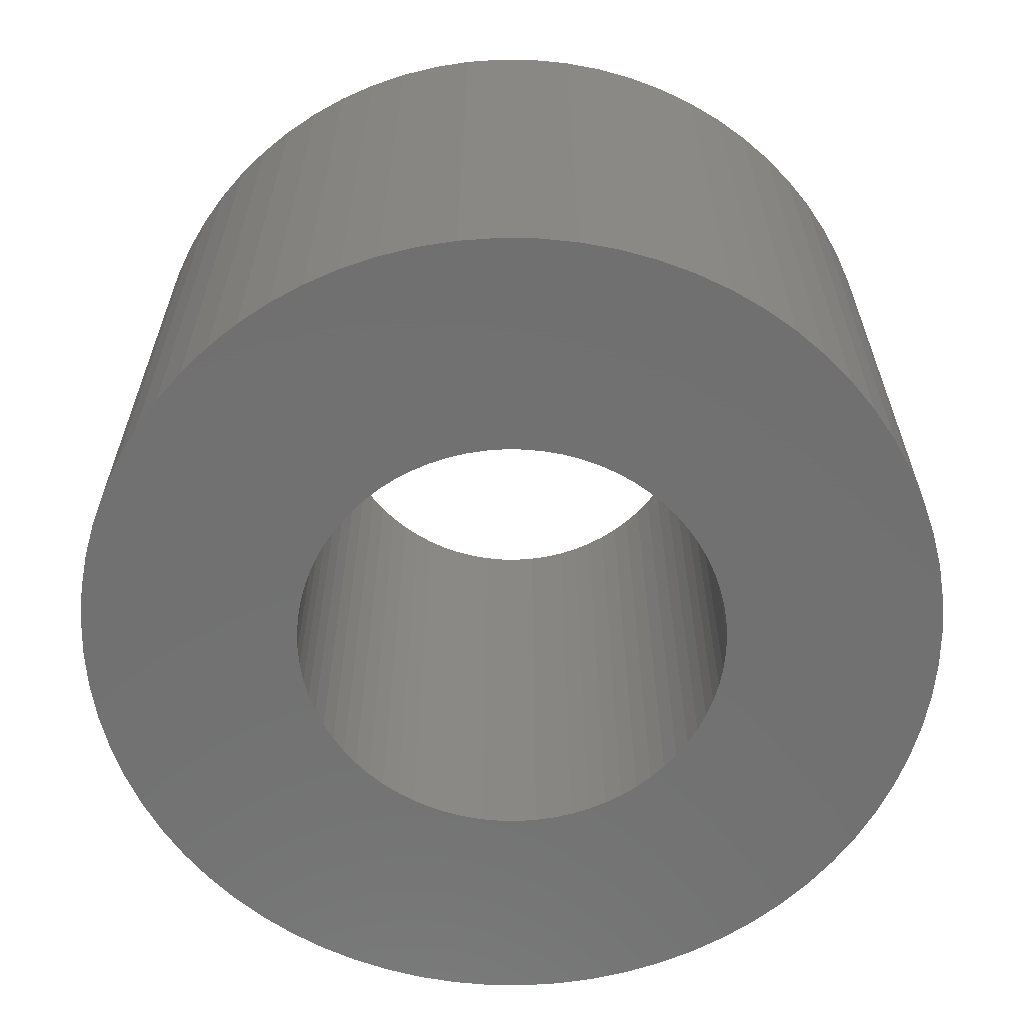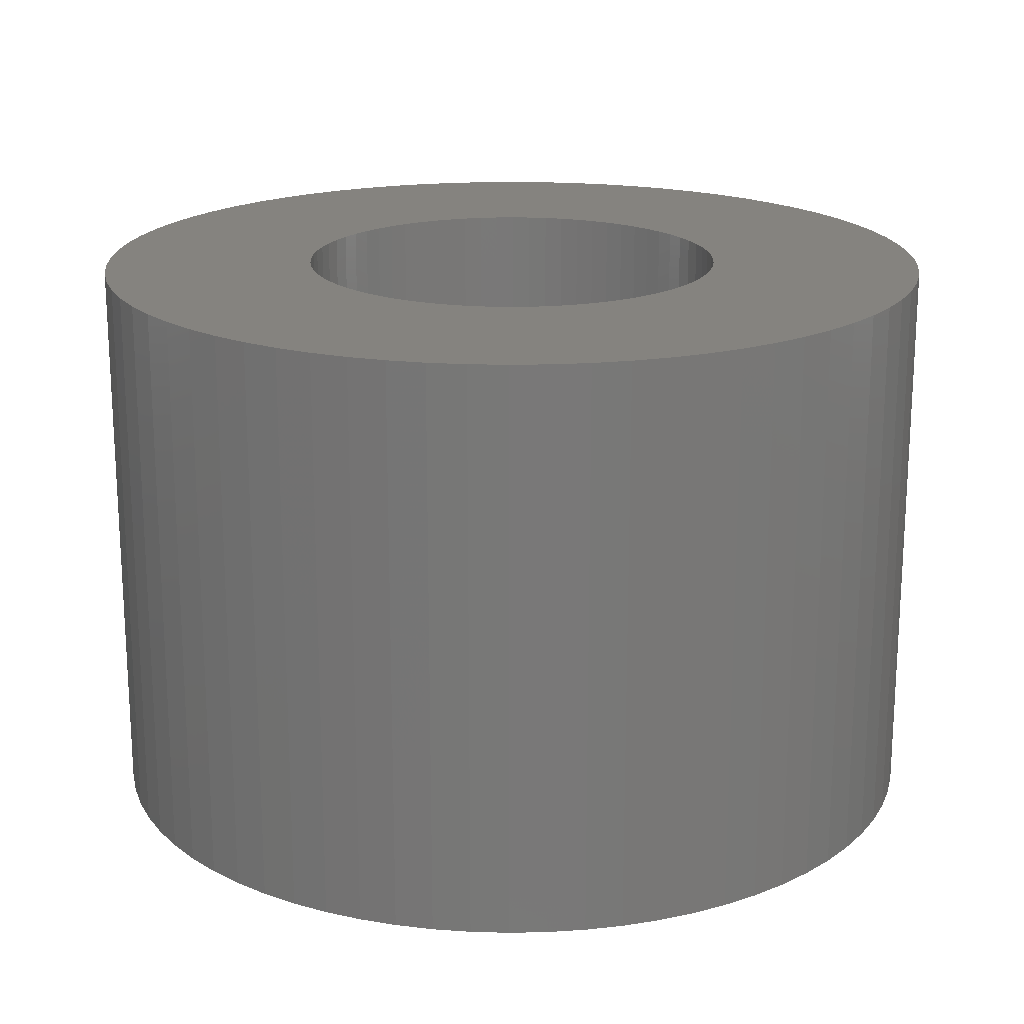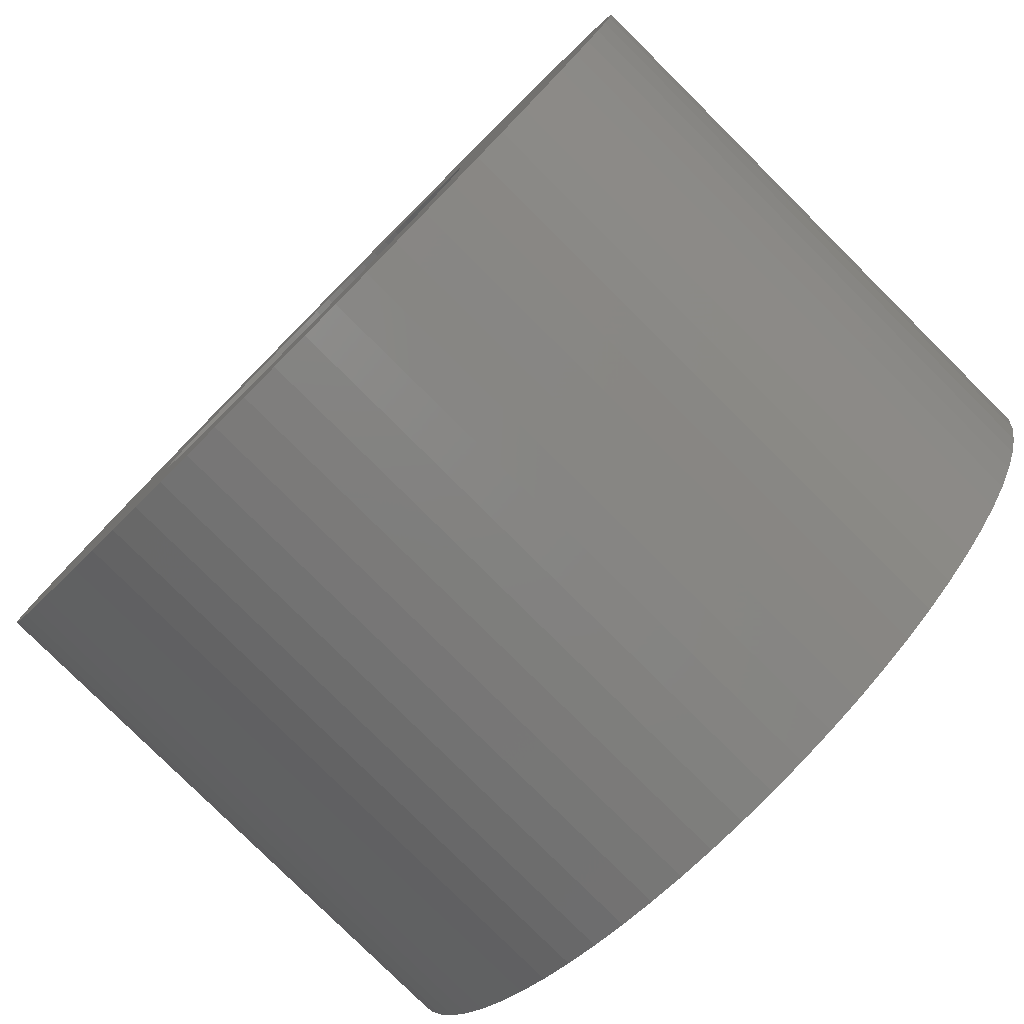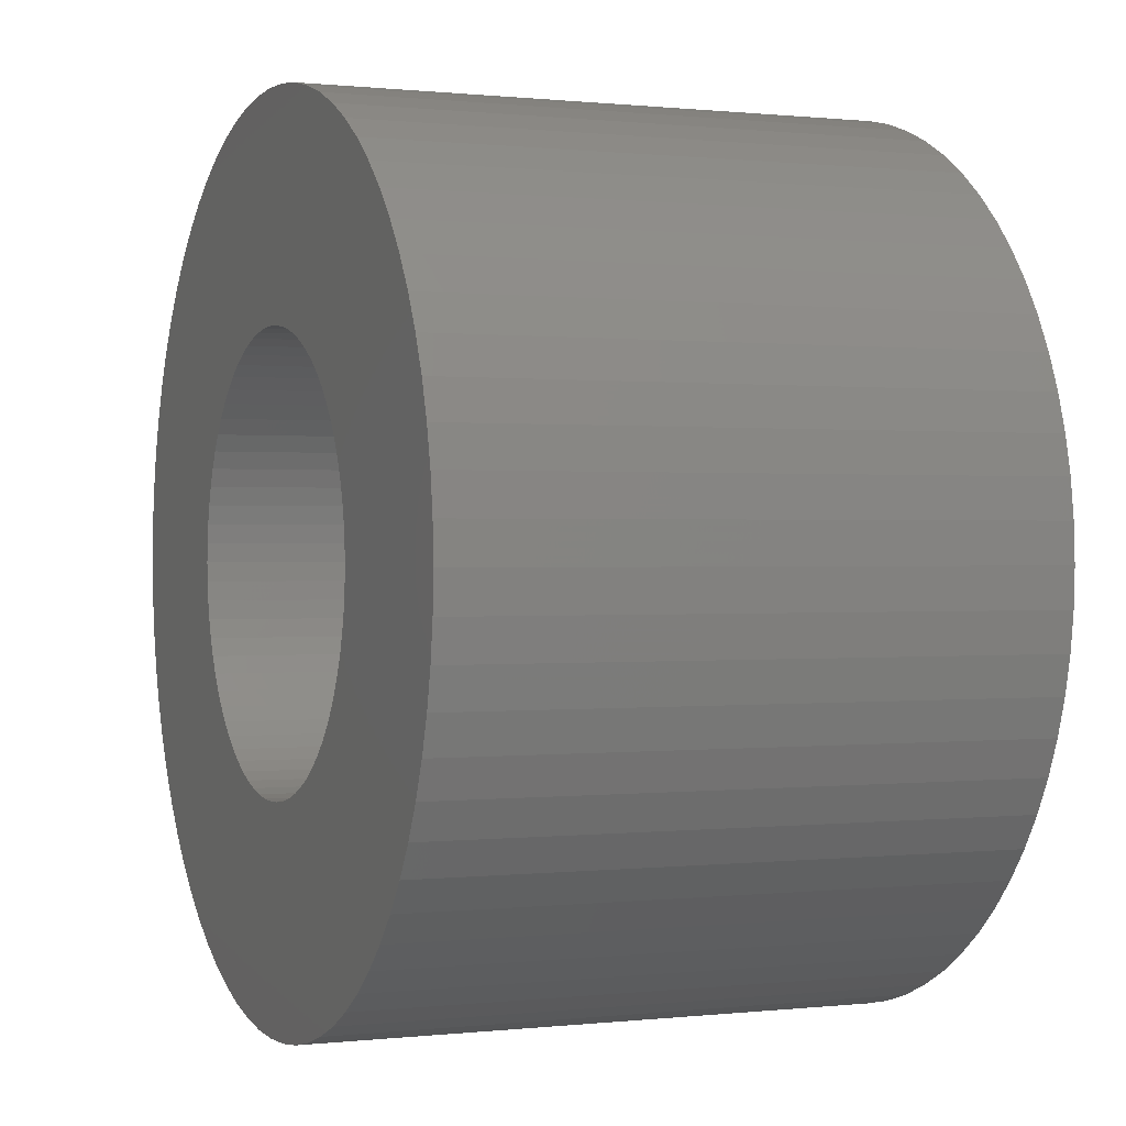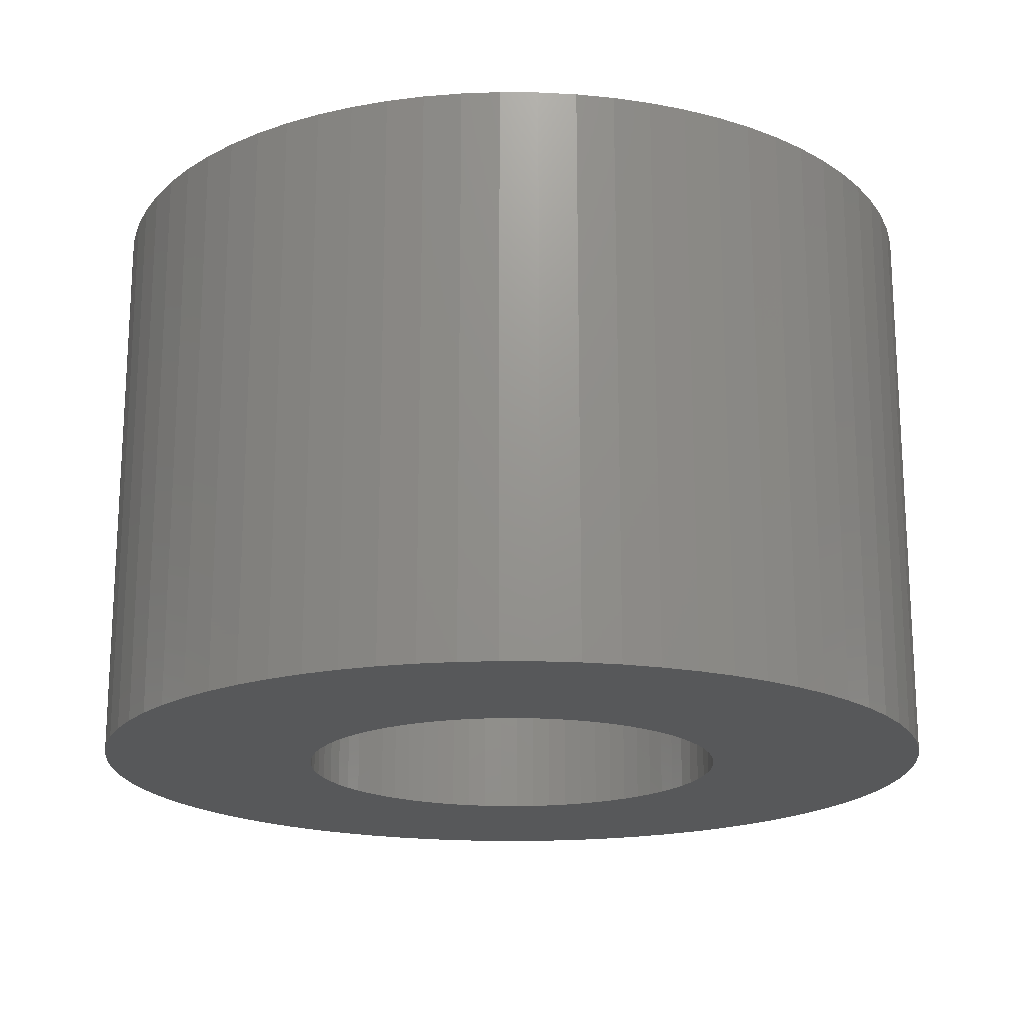
<metadata>
{"format":"stl","ext":"stl","renderer":"f3d","projection":"perspective","resolution":1024,"background":"white","views":[{"elev":-62.8,"azim":21.7,"up":"+Z"},{"elev":18.9,"azim":125.4,"up":"+Z"},{"elev":-80.0,"azim":45.2,"up":"+Y"},{"elev":0.4,"azim":-112.7,"up":"+Y"},{"elev":-18.7,"azim":-168.4,"up":"+Z"}]}
</metadata>
<code>
# stl→obj: 288 verts, 576 faces
v 4.279 8.457 8
v 2.559 10.91 8
v 4.072 8.298 8
v 2.143 10.6 8
v 3.879 8.121 8
v 1.757 10.24 8
v 3.702 7.928 8
v 1.404 9.857 8
v 3.543 7.721 8
v 1.085 9.441 8
v 3.402 7.5 8
v 0.8038 9 8
v 3.281 7.268 8
v 0.5622 8.536 8
v 3.181 7.026 8
v 0.3618 8.052 8
v 3.102 6.776 8
v 0.2044 7.553 8
v 3.046 6.521 8
v 0.09115 7.042 8
v 3.011 6.261 8
v 0.02283 6.523 8
v 3 6 8
v 0 6 8
v 3.011 5.739 8
v 0.02283 5.477 8
v 3.046 5.479 8
v 0.09115 4.958 8
v 3.102 5.224 8
v 0.2044 4.447 8
v 3.181 4.974 8
v 0.3618 3.948 8
v 3.281 4.732 8
v 0.5622 3.464 8
v 3.402 4.5 8
v 0.8038 3 8
v 3.543 4.279 8
v 1.085 2.559 8
v 3.702 4.072 8
v 1.404 2.143 8
v 3.879 3.879 8
v 1.757 1.757 8
v 4.072 3.702 8
v 2.143 1.404 8
v 4.279 3.543 8
v 2.559 1.085 8
v 4.5 3.402 8
v 3 0.8038 8
v 4.732 3.281 8
v 3.464 0.5622 8
v 4.974 3.181 8
v 3.948 0.3618 8
v 5.224 3.102 8
v 4.447 0.2044 8
v 5.479 3.046 8
v 4.958 0.09115 8
v 5.739 3.011 8
v 5.477 0.02283 8
v 6 3 8
v 6 0 8
v 6.261 3.011 8
v 6.523 0.02283 8
v 6.521 3.046 8
v 7.042 0.09115 8
v 6.776 3.102 8
v 7.553 0.2044 8
v 7.026 3.181 8
v 8.052 0.3618 8
v 7.268 3.281 8
v 8.536 0.5622 8
v 7.5 3.402 8
v 9 0.8038 8
v 7.721 3.543 8
v 9.441 1.085 8
v 7.928 3.702 8
v 9.857 1.404 8
v 8.121 3.879 8
v 10.24 1.757 8
v 8.298 4.072 8
v 10.6 2.143 8
v 8.457 4.279 8
v 10.91 2.559 8
v 8.598 4.5 8
v 11.2 3 8
v 8.719 4.732 8
v 11.44 3.464 8
v 8.819 4.974 8
v 11.64 3.948 8
v 8.898 5.224 8
v 11.8 4.447 8
v 8.954 5.479 8
v 11.91 4.958 8
v 8.989 5.739 8
v 11.98 5.477 8
v 9 6 8
v 12 6 8
v 8.989 6.261 8
v 11.98 6.523 8
v 8.954 6.521 8
v 11.91 7.042 8
v 8.898 6.776 8
v 11.8 7.553 8
v 8.819 7.026 8
v 11.64 8.052 8
v 8.719 7.268 8
v 11.44 8.536 8
v 8.598 7.5 8
v 11.2 9 8
v 8.457 7.721 8
v 10.91 9.441 8
v 8.298 7.928 8
v 10.6 9.857 8
v 8.121 8.121 8
v 10.24 10.24 8
v 7.928 8.298 8
v 9.857 10.6 8
v 7.721 8.457 8
v 9.441 10.91 8
v 7.5 8.598 8
v 9 11.2 8
v 7.268 8.719 8
v 8.536 11.44 8
v 7.026 8.819 8
v 8.052 11.64 8
v 6.776 8.898 8
v 7.553 11.8 8
v 6.521 8.954 8
v 7.042 11.91 8
v 6.261 8.989 8
v 6.523 11.98 8
v 6 9 8
v 6 12 8
v 5.739 8.989 8
v 5.477 11.98 8
v 5.479 8.954 8
v 4.958 11.91 8
v 5.224 8.898 8
v 4.447 11.8 8
v 4.974 8.819 8
v 3.948 11.64 8
v 4.732 8.719 8
v 3.464 11.44 8
v 4.5 8.598 8
v 3 11.2 8
v 8.819 4.974 0
v 11.64 3.948 0
v 8.719 4.732 0
v 11.44 3.464 0
v 8.598 4.5 0
v 11.2 3 0
v 8.457 4.279 0
v 10.91 2.559 0
v 8.298 4.072 0
v 10.6 2.143 0
v 8.121 3.879 0
v 10.24 1.757 0
v 7.928 3.702 0
v 9.857 1.404 0
v 7.721 3.543 0
v 9.441 1.085 0
v 7.5 3.402 0
v 9 0.8038 0
v 7.268 3.281 0
v 8.536 0.5622 0
v 7.026 3.181 0
v 8.052 0.3618 0
v 6.776 3.102 0
v 7.553 0.2044 0
v 6.521 3.046 0
v 7.042 0.09115 0
v 6.261 3.011 0
v 6.523 0.02283 0
v 6 3 0
v 6 0 0
v 5.739 3.011 0
v 5.477 0.02283 0
v 5.479 3.046 0
v 4.958 0.09115 0
v 5.224 3.102 0
v 4.447 0.2044 0
v 4.974 3.181 0
v 3.948 0.3618 0
v 4.732 3.281 0
v 3.464 0.5622 0
v 4.5 3.402 0
v 3 0.8038 0
v 4.279 3.543 0
v 2.559 1.085 0
v 4.072 3.702 0
v 2.143 1.404 0
v 3.879 3.879 0
v 1.757 1.757 0
v 3.702 4.072 0
v 1.404 2.143 0
v 3.543 4.279 0
v 1.085 2.559 0
v 3.402 4.5 0
v 0.8038 3 0
v 3.281 4.732 0
v 0.5622 3.464 0
v 3.181 4.974 0
v 0.3618 3.948 0
v 3.102 5.224 0
v 0.2044 4.447 0
v 3.046 5.479 0
v 0.09115 4.958 0
v 3.011 5.739 0
v 0.02283 5.477 0
v 3 6 0
v 0 6 0
v 3.011 6.261 0
v 0.02283 6.523 0
v 3.046 6.521 0
v 0.09115 7.042 0
v 3.102 6.776 0
v 0.2044 7.553 0
v 3.181 7.026 0
v 0.3618 8.052 0
v 3.281 7.268 0
v 0.5622 8.536 0
v 3.402 7.5 0
v 0.8038 9 0
v 3.543 7.721 0
v 1.085 9.441 0
v 3.702 7.928 0
v 1.404 9.857 0
v 3.879 8.121 0
v 1.757 10.24 0
v 4.072 8.298 0
v 2.143 10.6 0
v 4.279 8.457 0
v 2.559 10.91 0
v 4.5 8.598 0
v 3 11.2 0
v 4.732 8.719 0
v 3.464 11.44 0
v 4.974 8.819 0
v 3.948 11.64 0
v 5.224 8.898 0
v 4.447 11.8 0
v 5.479 8.954 0
v 4.958 11.91 0
v 5.739 8.989 0
v 5.477 11.98 0
v 6 9 0
v 6 12 0
v 6.261 8.989 0
v 6.523 11.98 0
v 6.521 8.954 0
v 7.042 11.91 0
v 6.776 8.898 0
v 7.553 11.8 0
v 7.026 8.819 0
v 8.052 11.64 0
v 7.268 8.719 0
v 8.536 11.44 0
v 7.5 8.598 0
v 9 11.2 0
v 7.721 8.457 0
v 9.441 10.91 0
v 7.928 8.298 0
v 9.857 10.6 0
v 8.121 8.121 0
v 10.24 10.24 0
v 8.298 7.928 0
v 10.6 9.857 0
v 8.457 7.721 0
v 10.91 9.441 0
v 8.598 7.5 0
v 11.2 9 0
v 8.719 7.268 0
v 11.44 8.536 0
v 8.819 7.026 0
v 11.64 8.052 0
v 8.898 6.776 0
v 11.8 7.553 0
v 8.954 6.521 0
v 11.91 7.042 0
v 8.989 6.261 0
v 11.98 6.523 0
v 9 6 0
v 12 6 0
v 8.989 5.739 0
v 11.98 5.477 0
v 8.954 5.479 0
v 11.91 4.958 0
v 8.898 5.224 0
v 11.8 4.447 0
f 1 2 3
f 3 2 4
f 3 4 5
f 5 4 6
f 5 6 7
f 7 6 8
f 7 8 9
f 9 8 10
f 9 10 11
f 11 10 12
f 11 12 13
f 13 12 14
f 13 14 15
f 15 14 16
f 15 16 17
f 17 16 18
f 17 18 19
f 19 18 20
f 19 20 21
f 21 20 22
f 21 22 23
f 23 22 24
f 23 24 25
f 25 24 26
f 25 26 27
f 27 26 28
f 27 28 29
f 29 28 30
f 29 30 31
f 31 30 32
f 31 32 33
f 33 32 34
f 33 34 35
f 35 34 36
f 35 36 37
f 37 36 38
f 37 38 39
f 39 38 40
f 39 40 41
f 41 40 42
f 41 42 43
f 43 42 44
f 43 44 45
f 45 44 46
f 45 46 47
f 47 46 48
f 47 48 49
f 49 48 50
f 49 50 51
f 51 50 52
f 51 52 53
f 53 52 54
f 53 54 55
f 55 54 56
f 55 56 57
f 57 56 58
f 57 58 59
f 59 58 60
f 59 60 61
f 61 60 62
f 61 62 63
f 63 62 64
f 63 64 65
f 65 64 66
f 65 66 67
f 67 66 68
f 67 68 69
f 69 68 70
f 69 70 71
f 71 70 72
f 71 72 73
f 73 72 74
f 73 74 75
f 75 74 76
f 75 76 77
f 77 76 78
f 77 78 79
f 79 78 80
f 79 80 81
f 81 80 82
f 81 82 83
f 83 82 84
f 83 84 85
f 85 84 86
f 85 86 87
f 87 86 88
f 87 88 89
f 89 88 90
f 89 90 91
f 91 90 92
f 91 92 93
f 93 92 94
f 93 94 95
f 95 94 96
f 95 96 97
f 97 96 98
f 97 98 99
f 99 98 100
f 99 100 101
f 101 100 102
f 101 102 103
f 103 102 104
f 103 104 105
f 105 104 106
f 105 106 107
f 107 106 108
f 107 108 109
f 109 108 110
f 109 110 111
f 111 110 112
f 111 112 113
f 113 112 114
f 113 114 115
f 115 114 116
f 115 116 117
f 117 116 118
f 117 118 119
f 119 118 120
f 119 120 121
f 121 120 122
f 121 122 123
f 123 122 124
f 123 124 125
f 125 124 126
f 125 126 127
f 127 126 128
f 127 128 129
f 129 128 130
f 129 130 131
f 131 130 132
f 131 132 133
f 133 132 134
f 133 134 135
f 135 134 136
f 135 136 137
f 137 136 138
f 137 138 139
f 139 138 140
f 139 140 141
f 141 140 142
f 141 142 143
f 143 142 144
f 143 144 1
f 1 144 2
f 145 146 147
f 147 146 148
f 147 148 149
f 149 148 150
f 149 150 151
f 151 150 152
f 151 152 153
f 153 152 154
f 153 154 155
f 155 154 156
f 155 156 157
f 157 156 158
f 157 158 159
f 159 158 160
f 159 160 161
f 161 160 162
f 161 162 163
f 163 162 164
f 163 164 165
f 165 164 166
f 165 166 167
f 167 166 168
f 167 168 169
f 169 168 170
f 169 170 171
f 171 170 172
f 171 172 173
f 173 172 174
f 173 174 175
f 175 174 176
f 175 176 177
f 177 176 178
f 177 178 179
f 179 178 180
f 179 180 181
f 181 180 182
f 181 182 183
f 183 182 184
f 183 184 185
f 185 184 186
f 185 186 187
f 187 186 188
f 187 188 189
f 189 188 190
f 189 190 191
f 191 190 192
f 191 192 193
f 193 192 194
f 193 194 195
f 195 194 196
f 195 196 197
f 197 196 198
f 197 198 199
f 199 198 200
f 199 200 201
f 201 200 202
f 201 202 203
f 203 202 204
f 203 204 205
f 205 204 206
f 205 206 207
f 207 206 208
f 207 208 209
f 209 208 210
f 209 210 211
f 211 210 212
f 211 212 213
f 213 212 214
f 213 214 215
f 215 214 216
f 215 216 217
f 217 216 218
f 217 218 219
f 219 218 220
f 219 220 221
f 221 220 222
f 221 222 223
f 223 222 224
f 223 224 225
f 225 224 226
f 225 226 227
f 227 226 228
f 227 228 229
f 229 228 230
f 229 230 231
f 231 230 232
f 231 232 233
f 233 232 234
f 233 234 235
f 235 234 236
f 235 236 237
f 237 236 238
f 237 238 239
f 239 238 240
f 239 240 241
f 241 240 242
f 241 242 243
f 243 242 244
f 243 244 245
f 245 244 246
f 245 246 247
f 247 246 248
f 247 248 249
f 249 248 250
f 249 250 251
f 251 250 252
f 251 252 253
f 253 252 254
f 253 254 255
f 255 254 256
f 255 256 257
f 257 256 258
f 257 258 259
f 259 258 260
f 259 260 261
f 261 260 262
f 261 262 263
f 263 262 264
f 263 264 265
f 265 264 266
f 265 266 267
f 267 266 268
f 267 268 269
f 269 268 270
f 269 270 271
f 271 270 272
f 271 272 273
f 273 272 274
f 273 274 275
f 275 274 276
f 275 276 277
f 277 276 278
f 277 278 279
f 279 278 280
f 279 280 281
f 281 280 282
f 281 282 283
f 283 282 284
f 283 284 285
f 285 284 286
f 285 286 287
f 287 286 288
f 287 288 145
f 145 288 146
f 22 210 24
f 24 210 208
f 24 208 26
f 26 208 206
f 26 206 28
f 28 206 204
f 28 204 30
f 30 204 202
f 30 202 32
f 32 202 200
f 32 200 34
f 34 200 198
f 34 198 36
f 36 198 196
f 36 196 38
f 38 196 194
f 38 194 40
f 40 194 192
f 40 192 42
f 42 192 190
f 42 190 44
f 44 190 188
f 44 188 46
f 46 188 186
f 46 186 48
f 48 186 184
f 48 184 50
f 50 184 182
f 50 182 52
f 52 182 180
f 52 180 54
f 54 180 178
f 54 178 56
f 56 178 176
f 56 176 58
f 58 176 174
f 58 174 60
f 60 174 172
f 60 172 62
f 62 172 170
f 62 170 64
f 64 170 168
f 64 168 66
f 66 168 166
f 66 166 68
f 68 166 164
f 68 164 70
f 70 164 162
f 70 162 72
f 72 162 160
f 72 160 74
f 74 160 158
f 74 158 76
f 76 158 156
f 76 156 78
f 78 156 154
f 78 154 80
f 80 154 152
f 80 152 82
f 82 152 150
f 82 150 84
f 84 150 148
f 84 148 86
f 86 148 146
f 86 146 88
f 88 146 288
f 88 288 90
f 90 288 286
f 90 286 92
f 92 286 284
f 92 284 94
f 94 284 282
f 94 282 96
f 96 282 280
f 96 280 98
f 98 280 278
f 98 278 100
f 100 278 276
f 100 276 102
f 102 276 274
f 102 274 104
f 104 274 272
f 104 272 106
f 106 272 270
f 106 270 108
f 108 270 268
f 108 268 110
f 110 268 266
f 110 266 112
f 112 266 264
f 112 264 114
f 114 264 262
f 114 262 116
f 116 262 260
f 116 260 118
f 118 260 258
f 118 258 120
f 120 258 256
f 120 256 122
f 122 256 254
f 122 254 124
f 124 254 252
f 124 252 126
f 126 252 250
f 126 250 128
f 128 250 248
f 128 248 130
f 130 248 246
f 130 246 132
f 132 246 244
f 132 244 134
f 134 244 242
f 134 242 136
f 136 242 240
f 136 240 138
f 138 240 238
f 138 238 140
f 140 238 236
f 140 236 142
f 142 236 234
f 142 234 144
f 144 234 232
f 144 232 2
f 2 232 230
f 2 230 4
f 4 230 228
f 4 228 6
f 6 228 226
f 6 226 8
f 8 226 224
f 8 224 10
f 10 224 222
f 10 222 12
f 12 222 220
f 12 220 14
f 14 220 218
f 14 218 16
f 16 218 216
f 16 216 18
f 18 216 214
f 18 214 20
f 20 214 212
f 20 212 22
f 22 212 210
f 25 209 23
f 23 209 211
f 23 211 21
f 21 211 213
f 21 213 19
f 19 213 215
f 19 215 17
f 17 215 217
f 17 217 15
f 15 217 219
f 15 219 13
f 13 219 221
f 13 221 11
f 11 221 223
f 11 223 9
f 9 223 225
f 9 225 7
f 7 225 227
f 7 227 5
f 5 227 229
f 5 229 3
f 3 229 231
f 3 231 1
f 1 231 233
f 1 233 143
f 143 233 235
f 143 235 141
f 141 235 237
f 141 237 139
f 139 237 239
f 139 239 137
f 137 239 241
f 137 241 135
f 135 241 243
f 135 243 133
f 133 243 245
f 133 245 131
f 131 245 247
f 131 247 129
f 129 247 249
f 129 249 127
f 127 249 251
f 127 251 125
f 125 251 253
f 125 253 123
f 123 253 255
f 123 255 121
f 121 255 257
f 121 257 119
f 119 257 259
f 119 259 117
f 117 259 261
f 117 261 115
f 115 261 263
f 115 263 113
f 113 263 265
f 113 265 111
f 111 265 267
f 111 267 109
f 109 267 269
f 109 269 107
f 107 269 271
f 107 271 105
f 105 271 273
f 105 273 103
f 103 273 275
f 103 275 101
f 101 275 277
f 101 277 99
f 99 277 279
f 99 279 97
f 97 279 281
f 97 281 95
f 95 281 283
f 95 283 93
f 93 283 285
f 93 285 91
f 91 285 287
f 91 287 89
f 89 287 145
f 89 145 87
f 87 145 147
f 87 147 85
f 85 147 149
f 85 149 83
f 83 149 151
f 83 151 81
f 81 151 153
f 81 153 79
f 79 153 155
f 79 155 77
f 77 155 157
f 77 157 75
f 75 157 159
f 75 159 73
f 73 159 161
f 73 161 71
f 71 161 163
f 71 163 69
f 69 163 165
f 69 165 67
f 67 165 167
f 67 167 65
f 65 167 169
f 65 169 63
f 63 169 171
f 63 171 61
f 61 171 173
f 61 173 59
f 59 173 175
f 59 175 57
f 57 175 177
f 57 177 55
f 55 177 179
f 55 179 53
f 53 179 181
f 53 181 51
f 51 181 183
f 51 183 49
f 49 183 185
f 49 185 47
f 47 185 187
f 47 187 45
f 45 187 189
f 45 189 43
f 43 189 191
f 43 191 41
f 41 191 193
f 41 193 39
f 39 193 195
f 39 195 37
f 37 195 197
f 37 197 35
f 35 197 199
f 35 199 33
f 33 199 201
f 33 201 31
f 31 201 203
f 31 203 29
f 29 203 205
f 29 205 27
f 27 205 207
f 27 207 25
f 25 207 209

</code>
